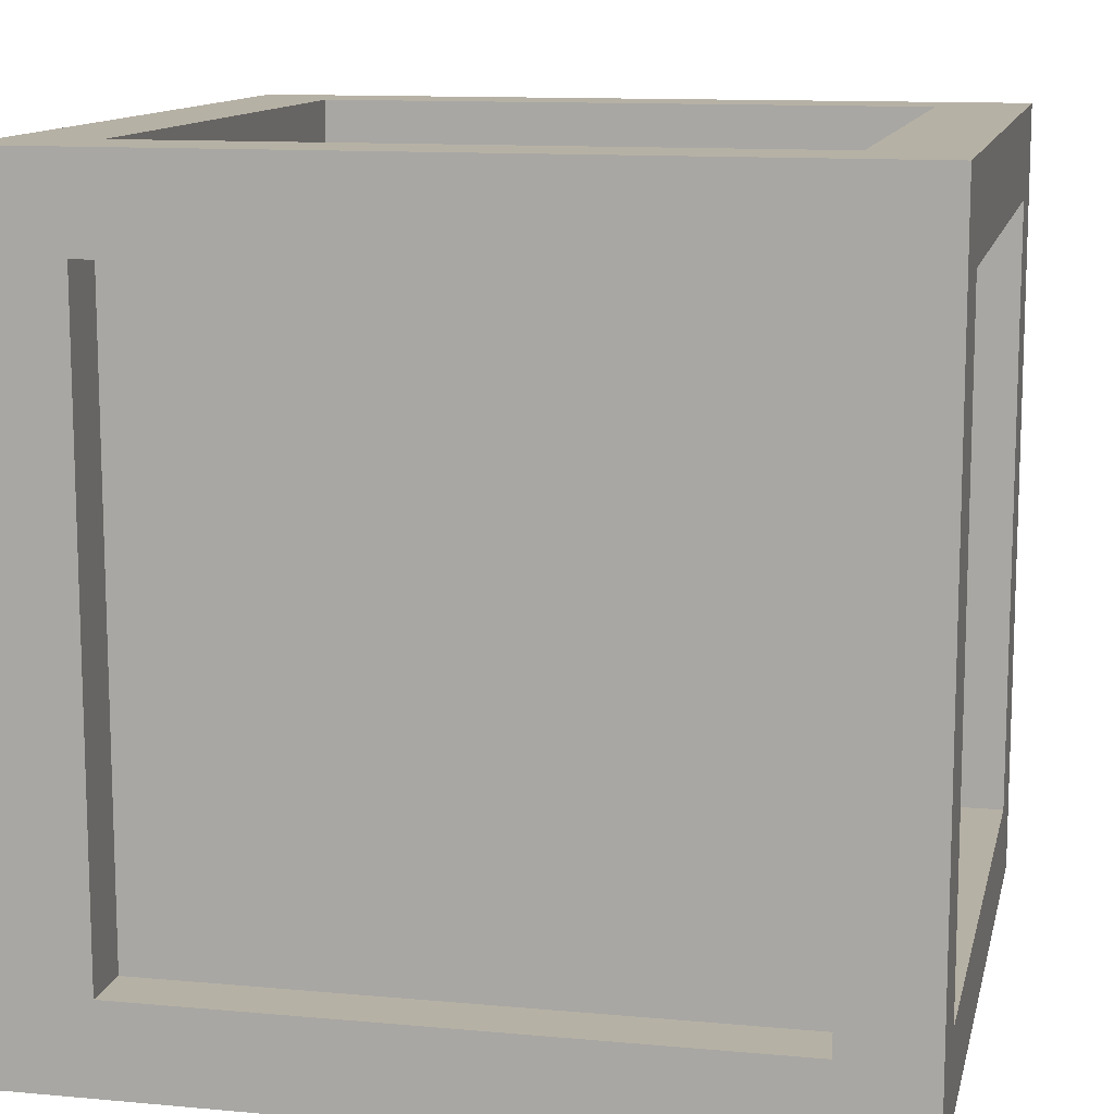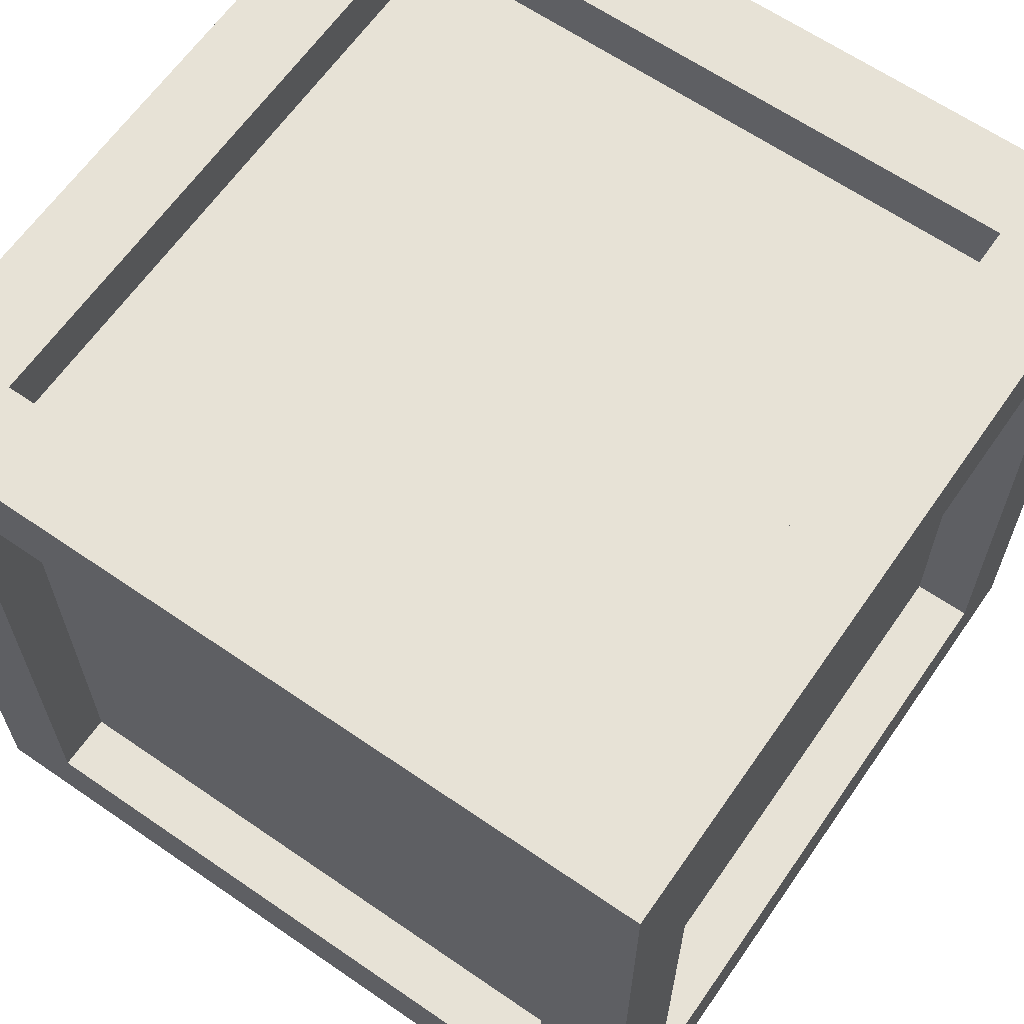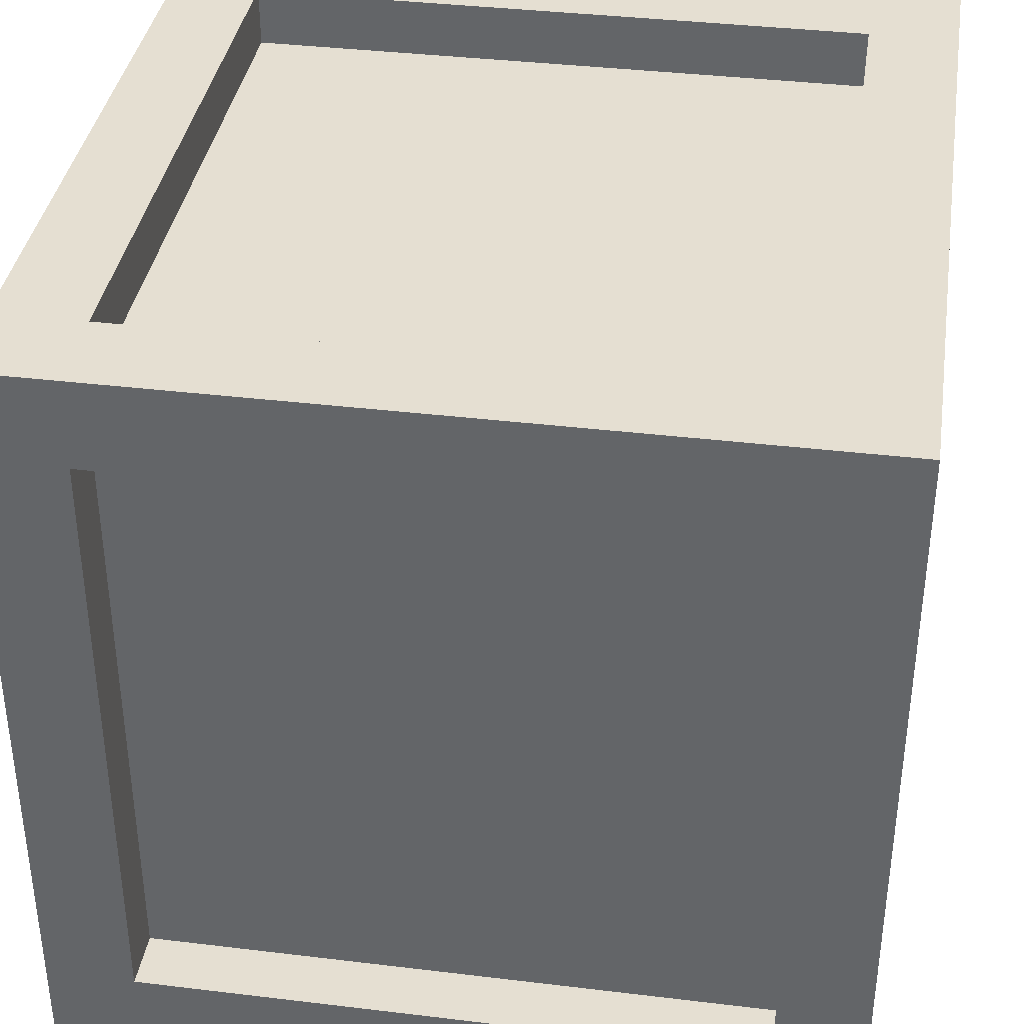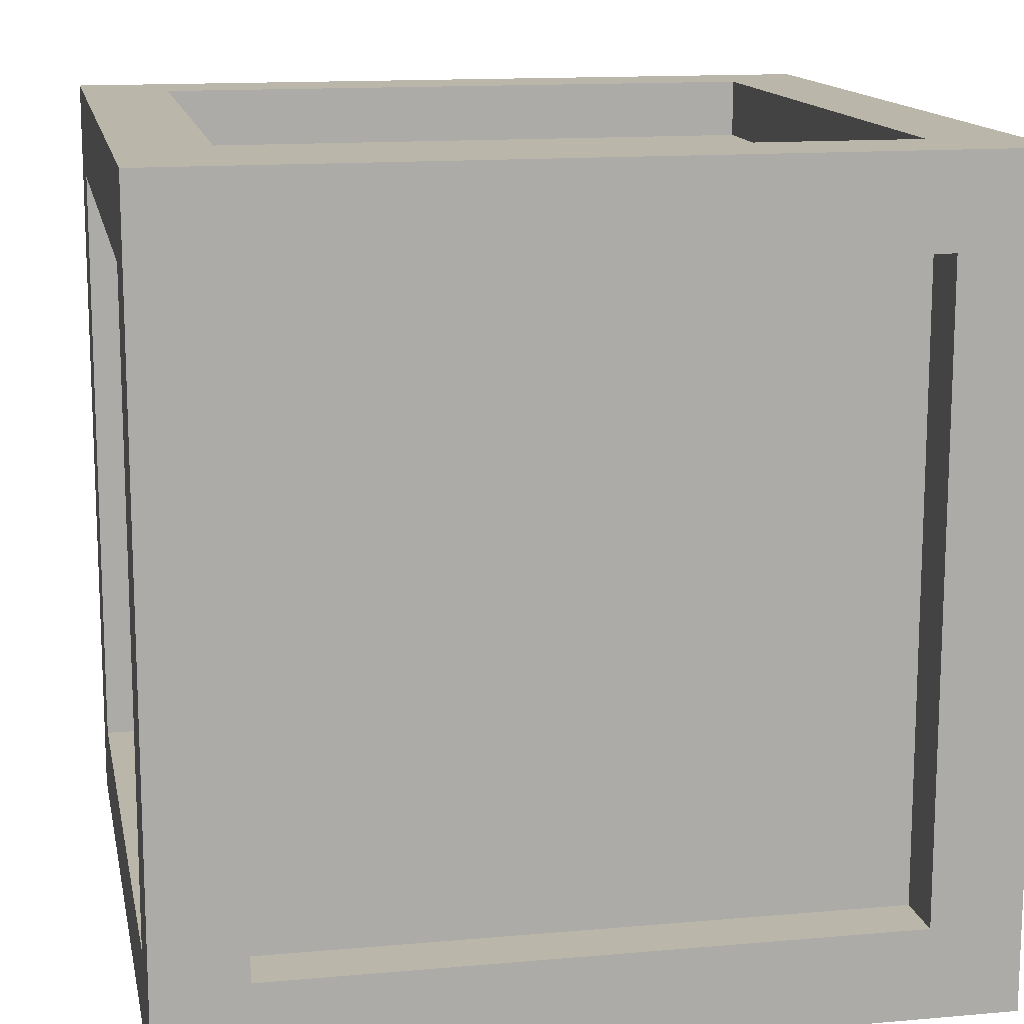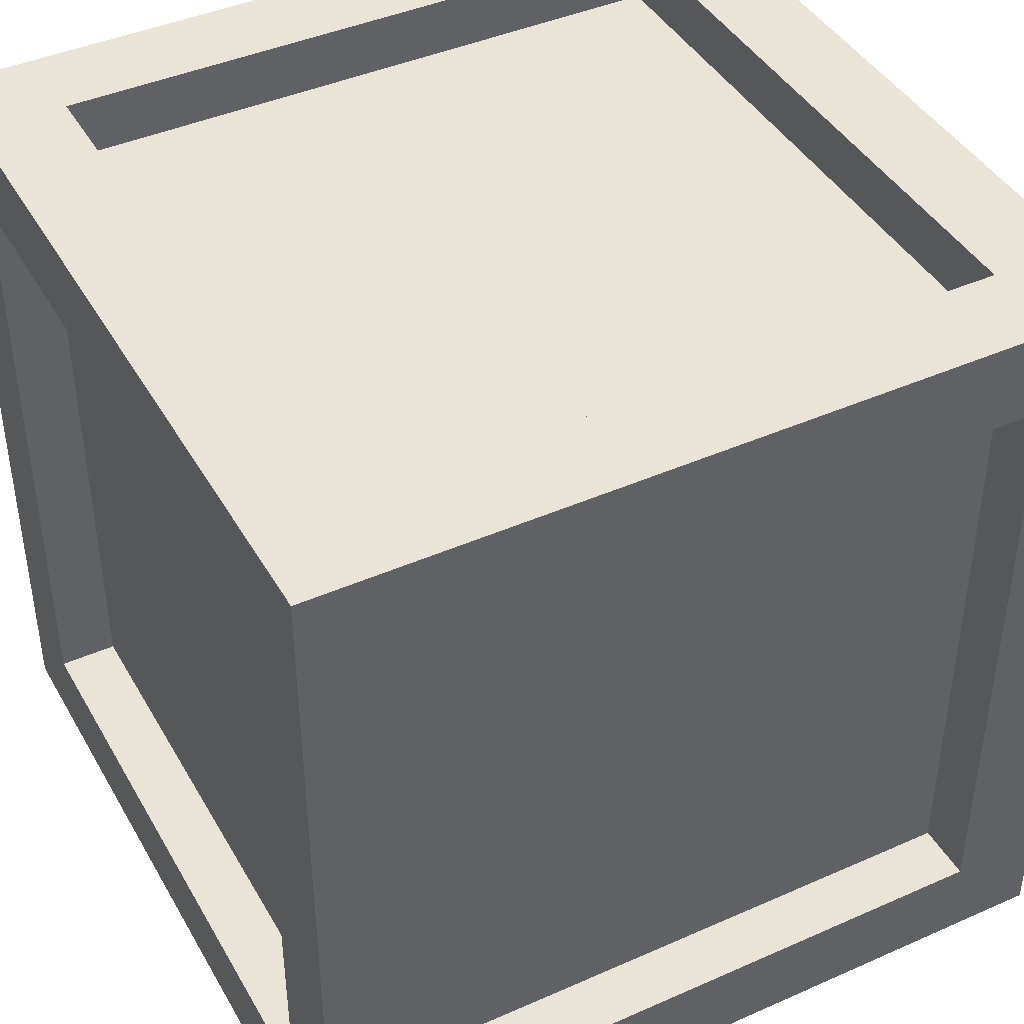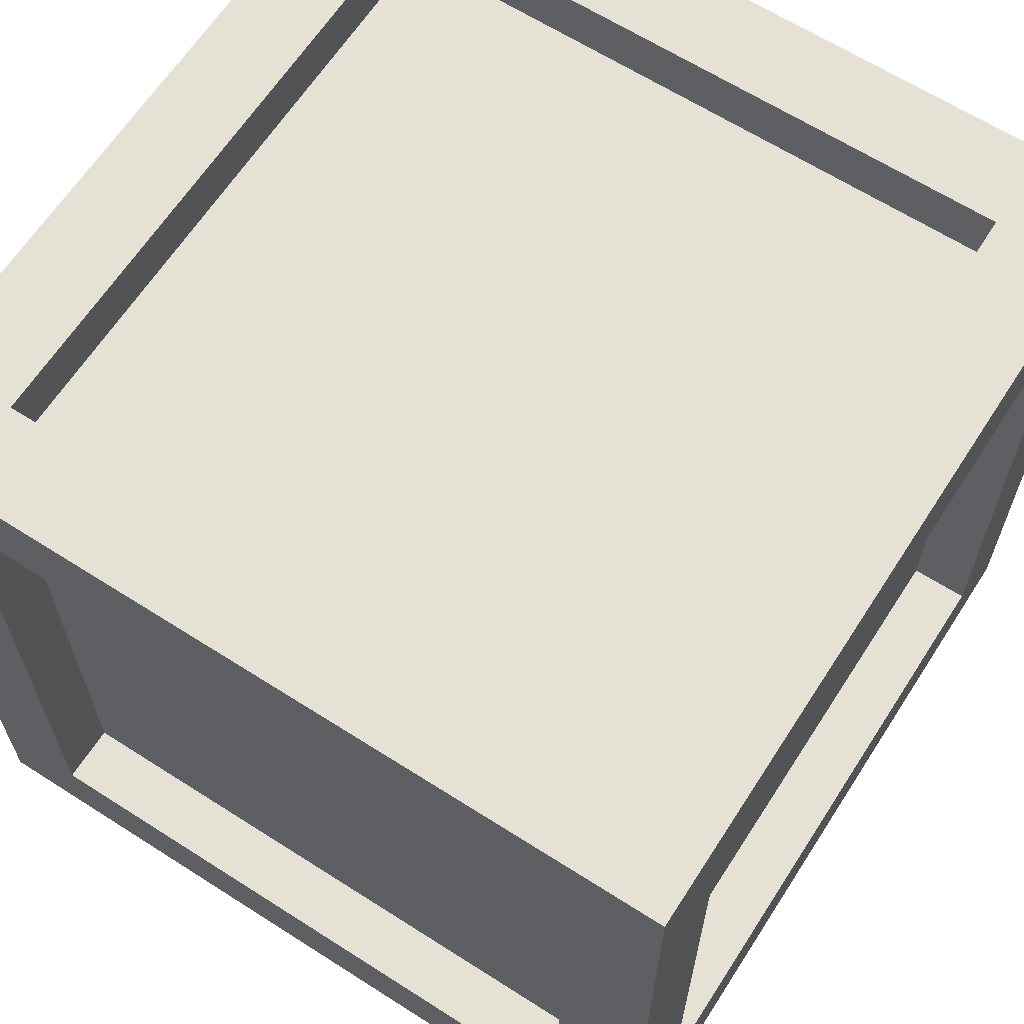
<metadata>
{"format":"obj","ext":"obj","renderer":"f3d","projection":"perspective","resolution":1024,"background":"white","views":[{"elev":12.0,"azim":12.3,"up":"+Y"},{"elev":63.7,"azim":-145.2,"up":"+Y"},{"elev":37.4,"azim":-81.2,"up":"+Y"},{"elev":13.9,"azim":-101.2,"up":"+Z"},{"elev":42.6,"azim":-117.8,"up":"+Z"},{"elev":64.3,"azim":122.8,"up":"+Z"}]}
</metadata>
<code>
g default
v -1.842 -1.842 1.842
v -1.433 -1.842 1.842
v 1.433 -1.842 1.842
v 1.842 -1.842 1.842
v -1.842 -1.433 1.842
v -1.433 -1.433 1.842
v 1.433 -1.433 1.842
v 1.842 -1.433 1.842
v -1.842 1.433 1.842
v -1.433 1.433 1.842
v 1.433 1.433 1.842
v 1.842 1.433 1.842
v -1.842 1.842 1.842
v -1.433 1.842 1.842
v 1.433 1.842 1.842
v 1.842 1.842 1.842
v -1.842 1.842 1.433
v -1.433 1.842 1.433
v 1.433 1.842 1.433
v 1.842 1.842 1.433
v -1.842 1.842 -1.433
v -1.433 1.842 -1.433
v 1.433 1.842 -1.433
v 1.842 1.842 -1.433
v -1.842 1.842 -1.842
v -1.433 1.842 -1.842
v 1.433 1.842 -1.842
v 1.842 1.842 -1.842
v -1.842 1.433 -1.842
v -1.433 1.433 -1.842
v 1.433 1.433 -1.842
v 1.842 1.433 -1.842
v -1.842 -1.433 -1.842
v -1.433 -1.433 -1.842
v 1.433 -1.433 -1.842
v 1.842 -1.433 -1.842
v -1.842 -1.842 -1.842
v -1.433 -1.842 -1.842
v 1.433 -1.842 -1.842
v 1.842 -1.842 -1.842
v -1.842 -1.842 -1.433
v -1.433 -1.842 -1.433
v 1.433 -1.842 -1.433
v 1.842 -1.842 -1.433
v -1.842 -1.842 1.433
v -1.433 -1.842 1.433
v 1.433 -1.842 1.433
v 1.842 -1.842 1.433
v 1.842 -1.433 -1.433
v 1.842 -1.433 1.433
v 1.842 1.433 -1.433
v 1.842 1.433 1.433
v -1.842 -1.433 -1.433
v -1.842 -1.433 1.433
v -1.842 1.433 -1.433
v -1.842 1.433 1.433
v 1.433 -1.433 1.572
v 1.433 1.433 1.572
v -1.433 1.433 1.572
v -1.433 -1.433 1.572
v 1.433 1.572 1.433
v 1.433 1.572 -1.433
v -1.433 1.572 -1.433
v -1.433 1.572 1.433
v 1.433 1.433 -1.572
v 1.433 -1.433 -1.572
v -1.433 -1.433 -1.572
v -1.433 1.433 -1.572
v 1.433 -1.572 -1.433
v 1.433 -1.572 1.433
v -1.433 -1.572 1.433
v -1.433 -1.572 -1.433
v 1.572 -1.433 1.433
v 1.572 1.433 1.433
v 1.572 -1.433 -1.433
v 1.572 1.433 -1.433
v -1.572 -1.433 -1.433
v -1.572 1.433 -1.433
v -1.572 -1.433 1.433
v -1.572 1.433 1.433
g Crate
f 1 2 6 5
f 6 2 3 7
f 3 4 8 7
f 6 10 9 5
f 57 58 59 60
f 12 11 7 8
f 9 10 14 13
f 14 10 11 15
f 11 12 16 15
f 13 14 18 17
f 18 14 15 19
f 15 16 20 19
f 18 22 21 17
f 61 62 63 64
f 24 23 19 20
f 21 22 26 25
f 26 22 23 27
f 23 24 28 27
f 25 26 30 29
f 30 26 27 31
f 27 28 32 31
f 30 34 33 29
f 65 66 67 68
f 36 35 31 32
f 33 34 38 37
f 38 34 35 39
f 35 36 40 39
f 37 38 42 41
f 42 38 39 43
f 39 40 44 43
f 42 46 45 41
f 69 70 71 72
f 48 47 43 44
f 45 46 2 1
f 3 2 46 47
f 47 48 4 3
f 44 40 36 49
f 50 48 44 49
f 4 48 50 8
f 49 36 32 51
f 74 73 75 76
f 12 8 50 52
f 51 32 28 24
f 24 20 52 51
f 12 52 20 16
f 37 41 53 33
f 53 41 45 54
f 45 1 5 54
f 53 55 29 33
f 78 77 79 80
f 5 9 56 54
f 29 55 21 25
f 17 21 55 56
f 56 9 13 17
f 7 11 58 57
f 11 10 59 58
f 10 6 60 59
f 6 7 57 60
f 19 23 62 61
f 23 22 63 62
f 22 18 64 63
f 18 19 61 64
f 31 35 66 65
f 35 34 67 66
f 34 30 68 67
f 30 31 65 68
f 43 47 70 69
f 47 46 71 70
f 46 42 72 71
f 42 43 69 72
f 52 50 73 74
f 50 49 75 73
f 49 51 76 75
f 51 52 74 76
f 55 53 77 78
f 53 54 79 77
f 54 56 80 79
f 56 55 78 80

</code>
